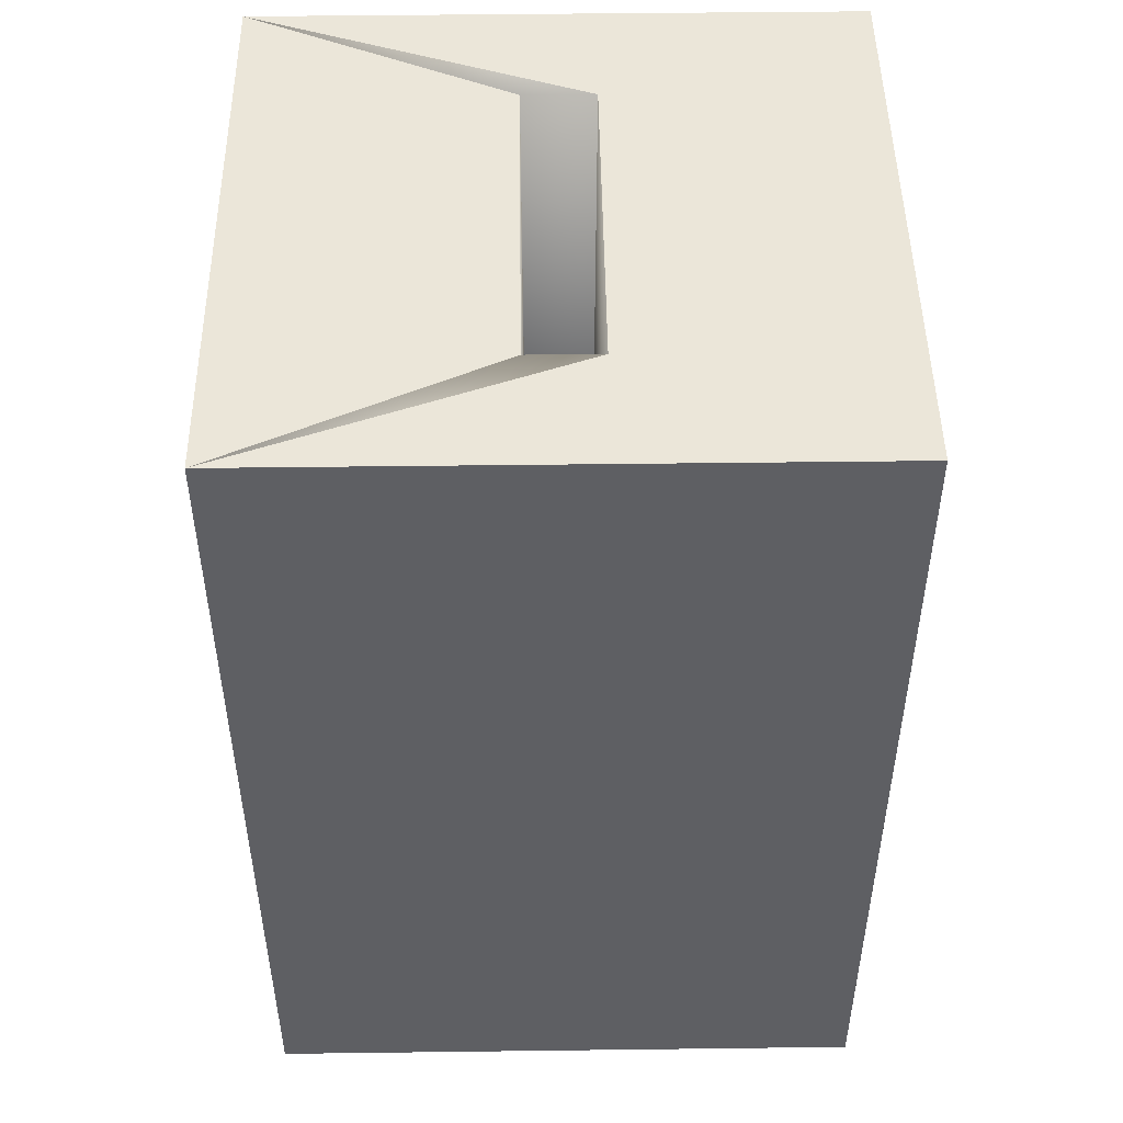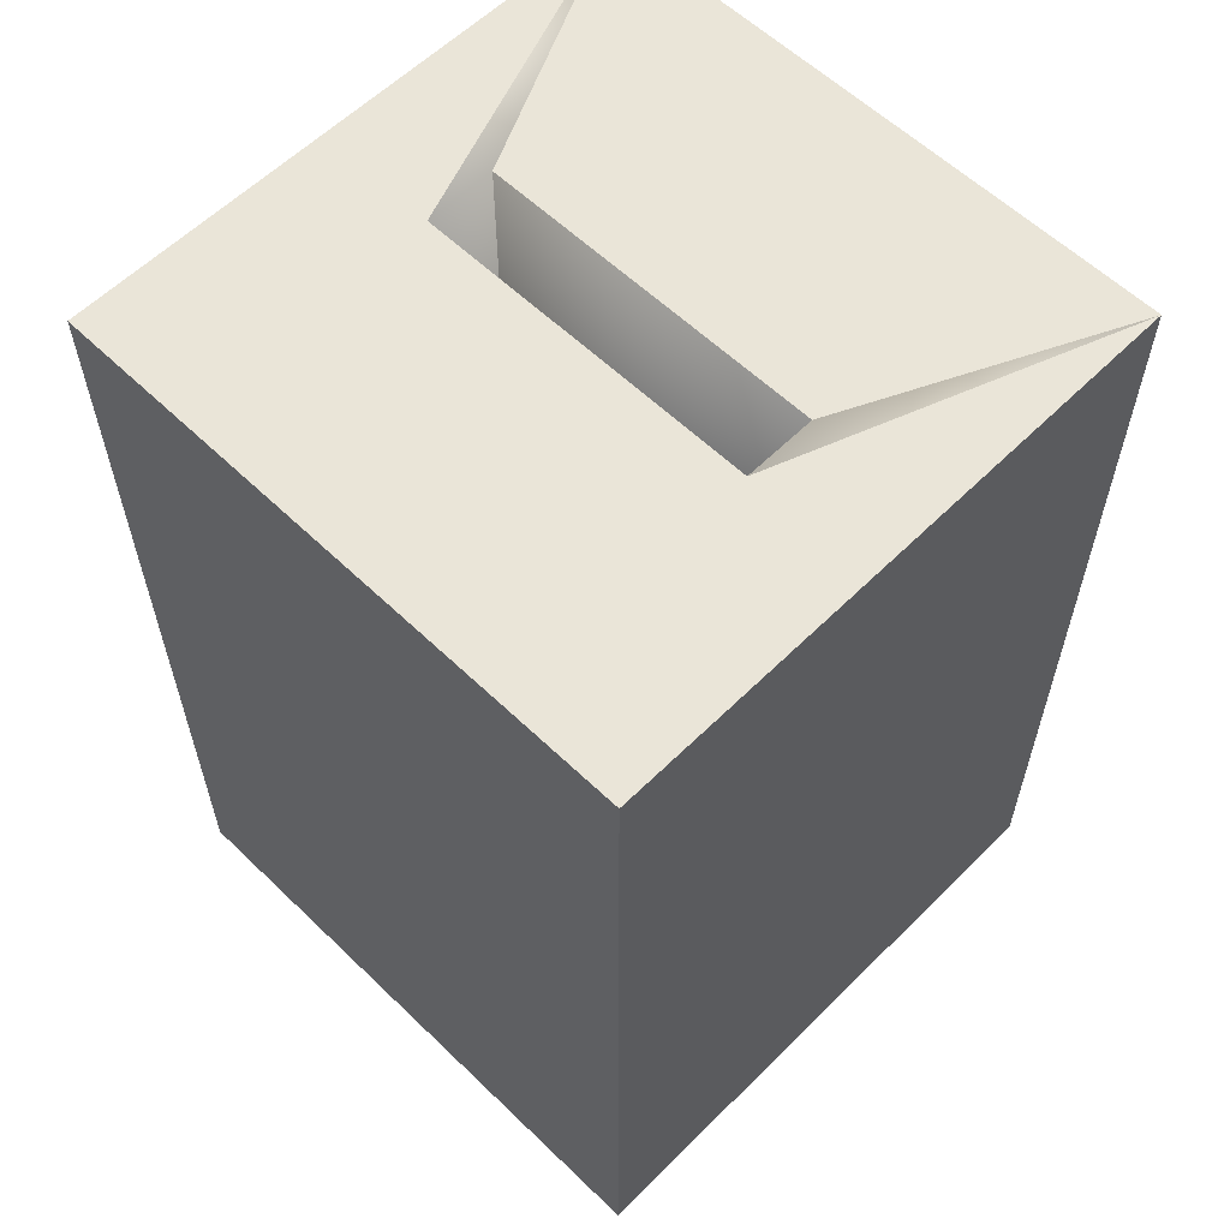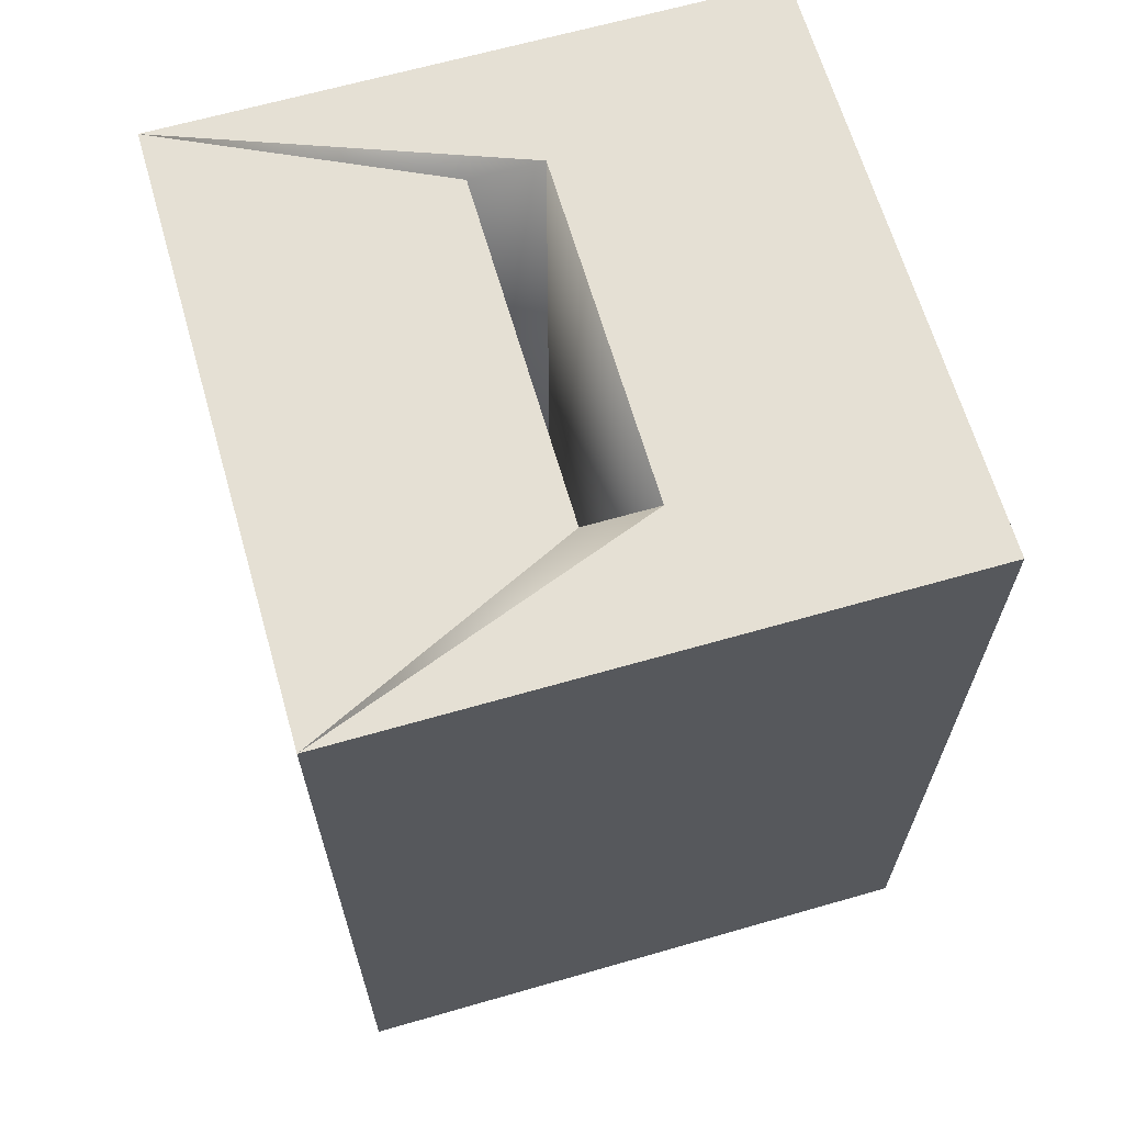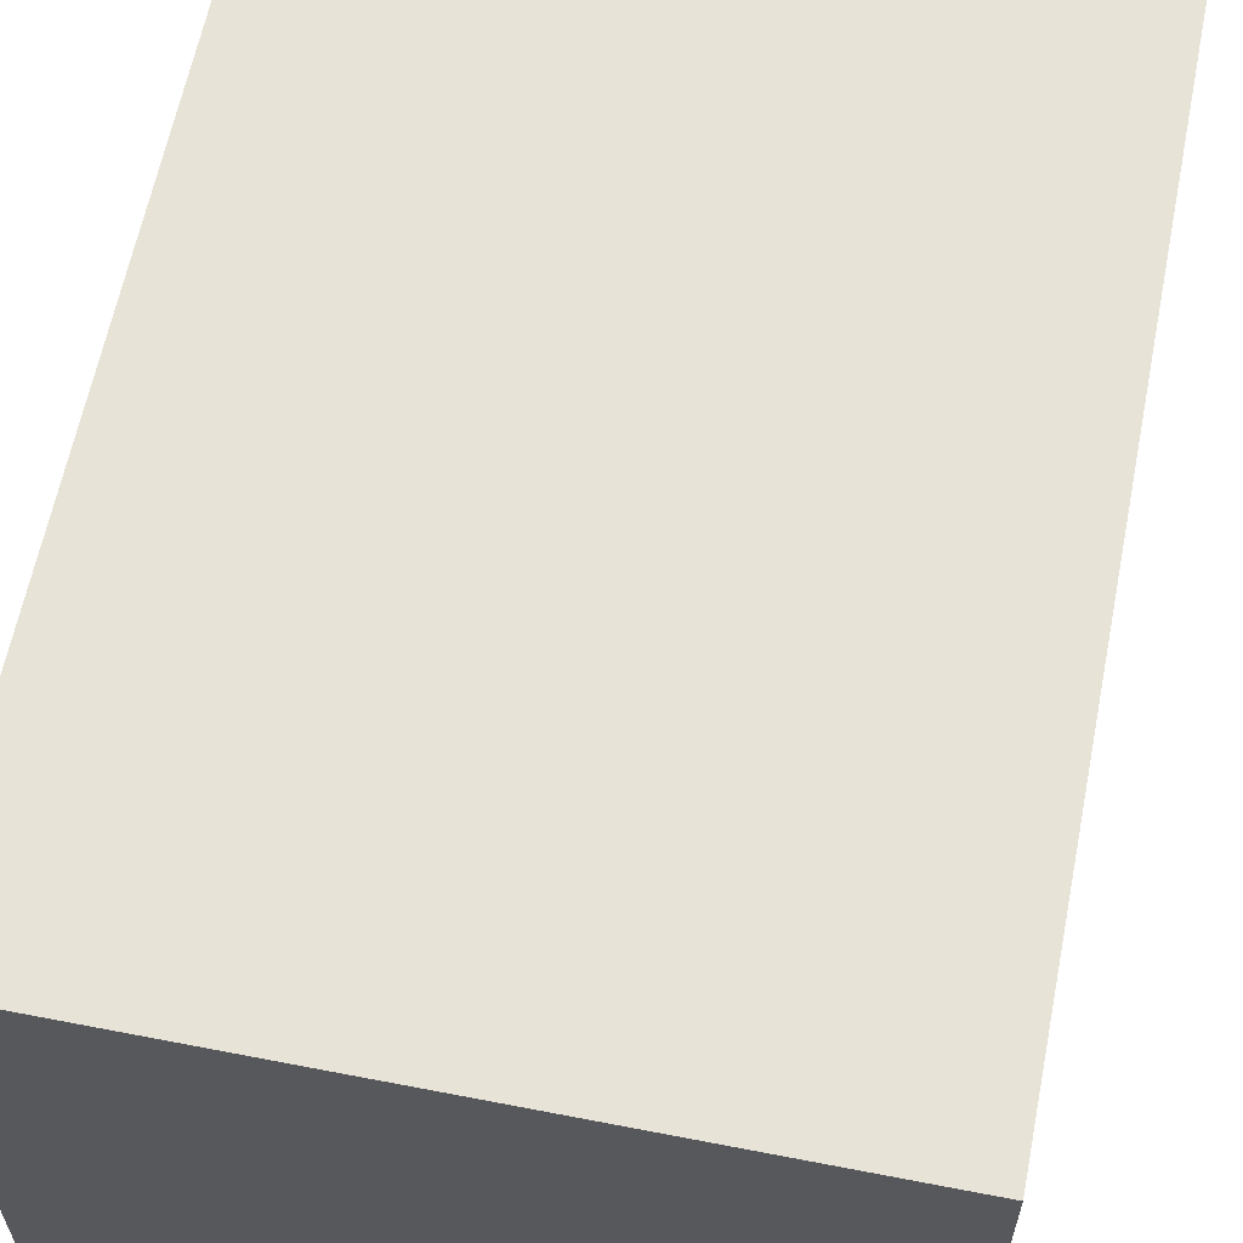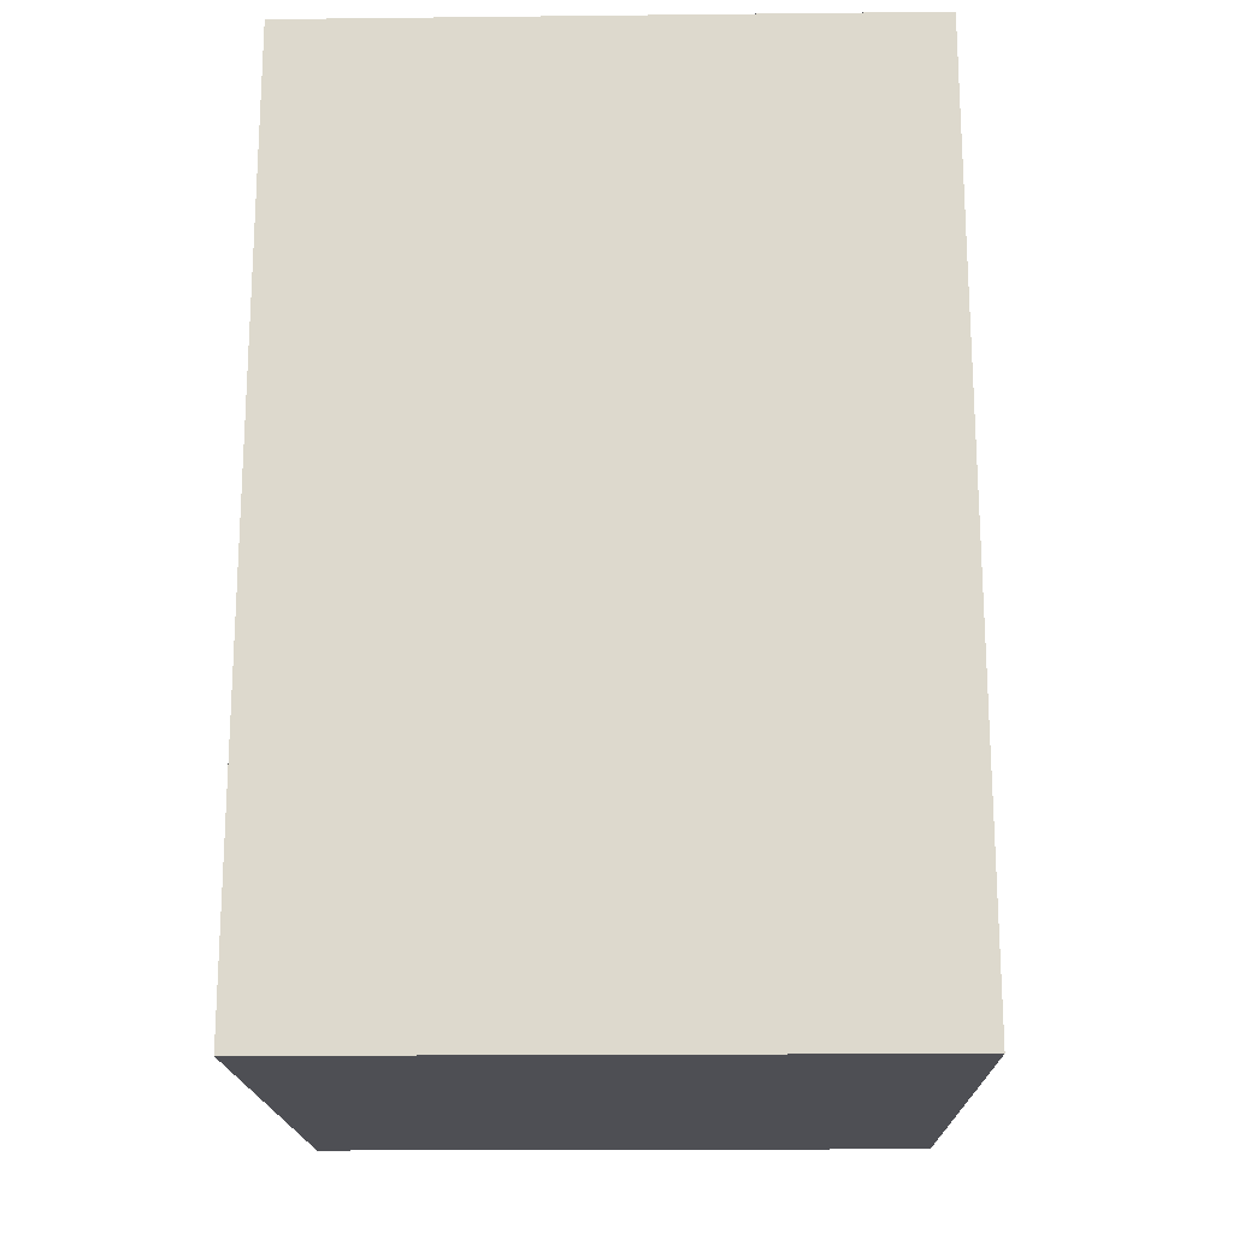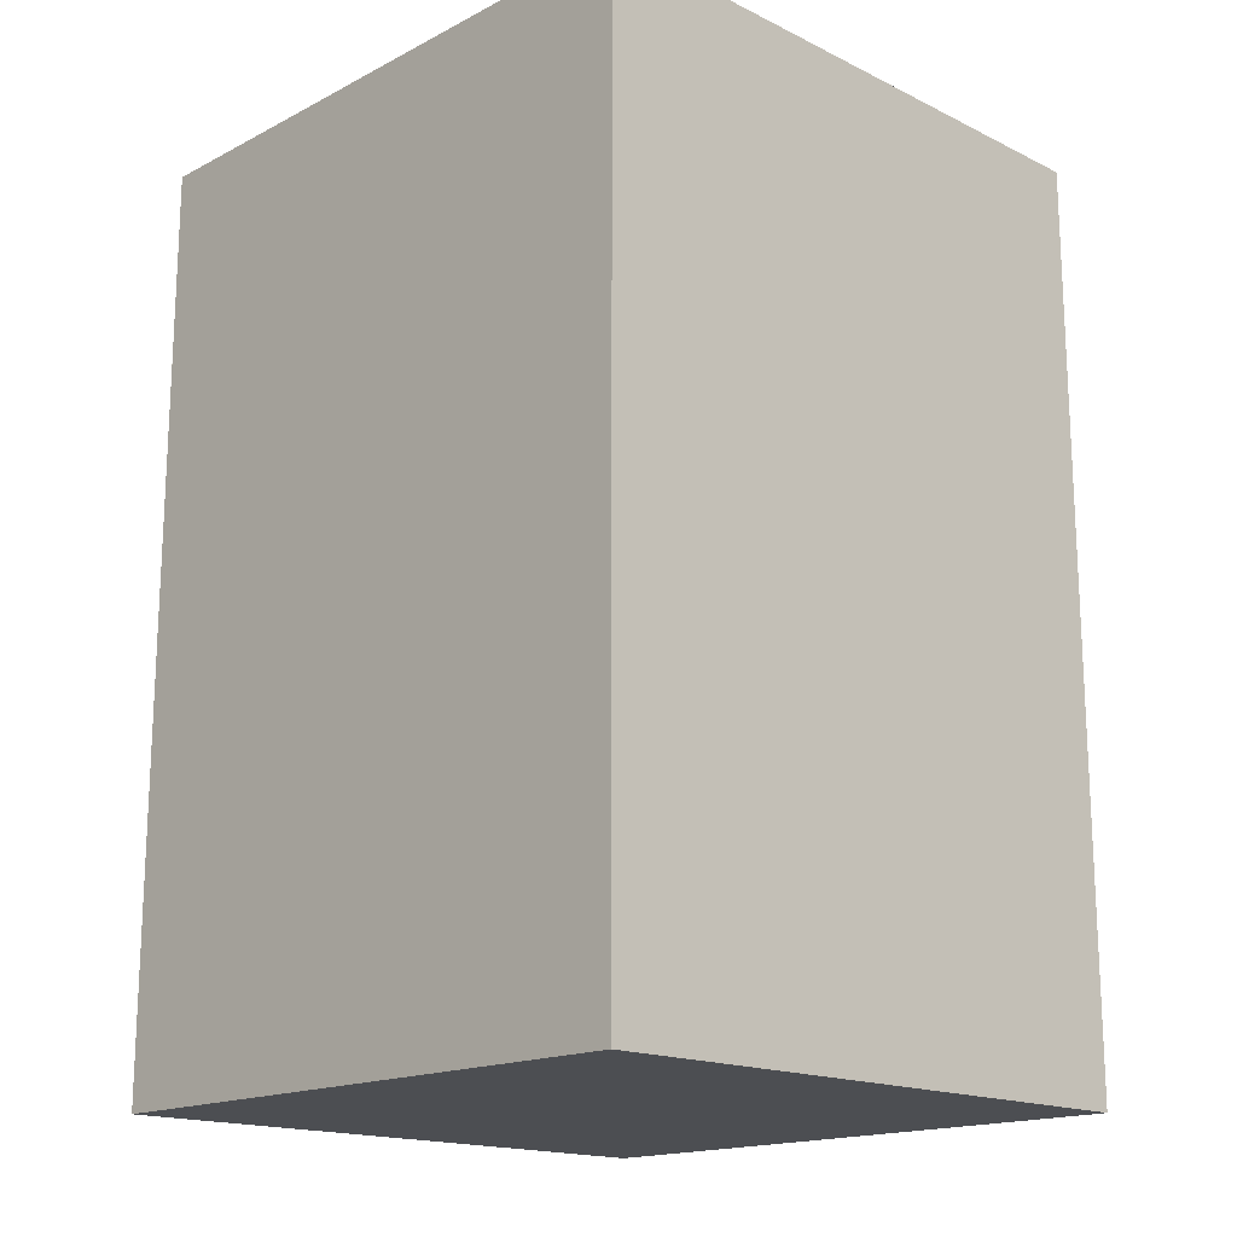
<metadata>
{"format":"obj","ext":"obj","renderer":"f3d","projection":"perspective","resolution":1024,"background":"white","views":[{"elev":48.2,"azim":179.2,"up":"+Y"},{"elev":59.2,"azim":-45.4,"up":"+Y"},{"elev":65.2,"azim":163.9,"up":"+Y"},{"elev":61.8,"azim":11.2,"up":"+Z"},{"elev":-18.4,"azim":1.2,"up":"+Y"},{"elev":-16.9,"azim":45.7,"up":"+Y"}]}
</metadata>
<code>
o Cube.006_Cube.008
v -0.05 -0.1 -0.05
v -0.05 0.05 -0.05
v 0.05 -0.1 -0.05
v 0.05 0.05 -0.05
v -0.006 0.05 -0.029
v 0.006 0.05 -0.029
v -0.006 -0.05 -0.029
v 0.006 -0.05 -0.029
f 1 2 4 3
f 3 7 1
f 8 3 4 6
f 5 4 2
f 2 1 7 5
f 5 7 8 6
f 3 8 7
f 5 6 4
o Cube.007_Cube.009
v -0.05 -0.1 0.05
v -0.05 0.05 0.05
v -0.05 -0.1 -0.05
v -0.05 0.05 -0.05
v -0.006 0.05 0.029
v -0.006 0.05 -0.029
v -0.006 -0.05 0.029
v -0.006 -0.05 -0.029
f 9 10 12 11
f 9 11 16 15
f 14 12 10 13
f 13 10 9 15
f 11 12 14 16
f 13 15 16 14
o Cube.008_Cube.010
v -0.05 -0.1 0.05
v -0.05 -0.1 -0.05
v 0.05 -0.1 0.05
v 0.05 -0.1 -0.05
v -0.006 -0.05 0.029
v -0.006 -0.05 -0.029
v 0.006 -0.05 -0.029
v 0.006 -0.05 0.029
f 24 17 19
f 18 20 19 17
f 24 23 22 21
f 22 18 17 21
f 18 23 20
f 18 22 23
f 19 20 23 24
f 24 21 17
o Cube.009_Cube.011
v -0.05 -0.1 0.05
v -0.05 0.05 0.05
v 0.05 -0.1 0.05
v 0.05 0.05 0.05
v -0.006 0.05 0.029
v 0.006 0.05 0.029
v -0.006 -0.05 0.029
v 0.006 -0.05 0.029
f 25 27 28 26
f 27 25 31
f 32 30 28 27
f 29 26 28
f 26 29 31 25
f 29 30 32 31
f 27 31 32
f 29 28 30
o Cube.010_Cube.012
v 0.05 -0.1 0.05
v 0.05 0.05 0.05
v 0.05 -0.1 -0.05
v 0.05 0.05 -0.05
v 0.006 0.05 0.029
v 0.006 0.05 -0.029
v 0.006 -0.05 0.029
v 0.006 -0.05 -0.029
f 33 35 36 34
f 33 39 40 35
f 38 37 34 36
f 37 39 33 34
f 35 40 38 36
f 37 38 40 39

</code>
